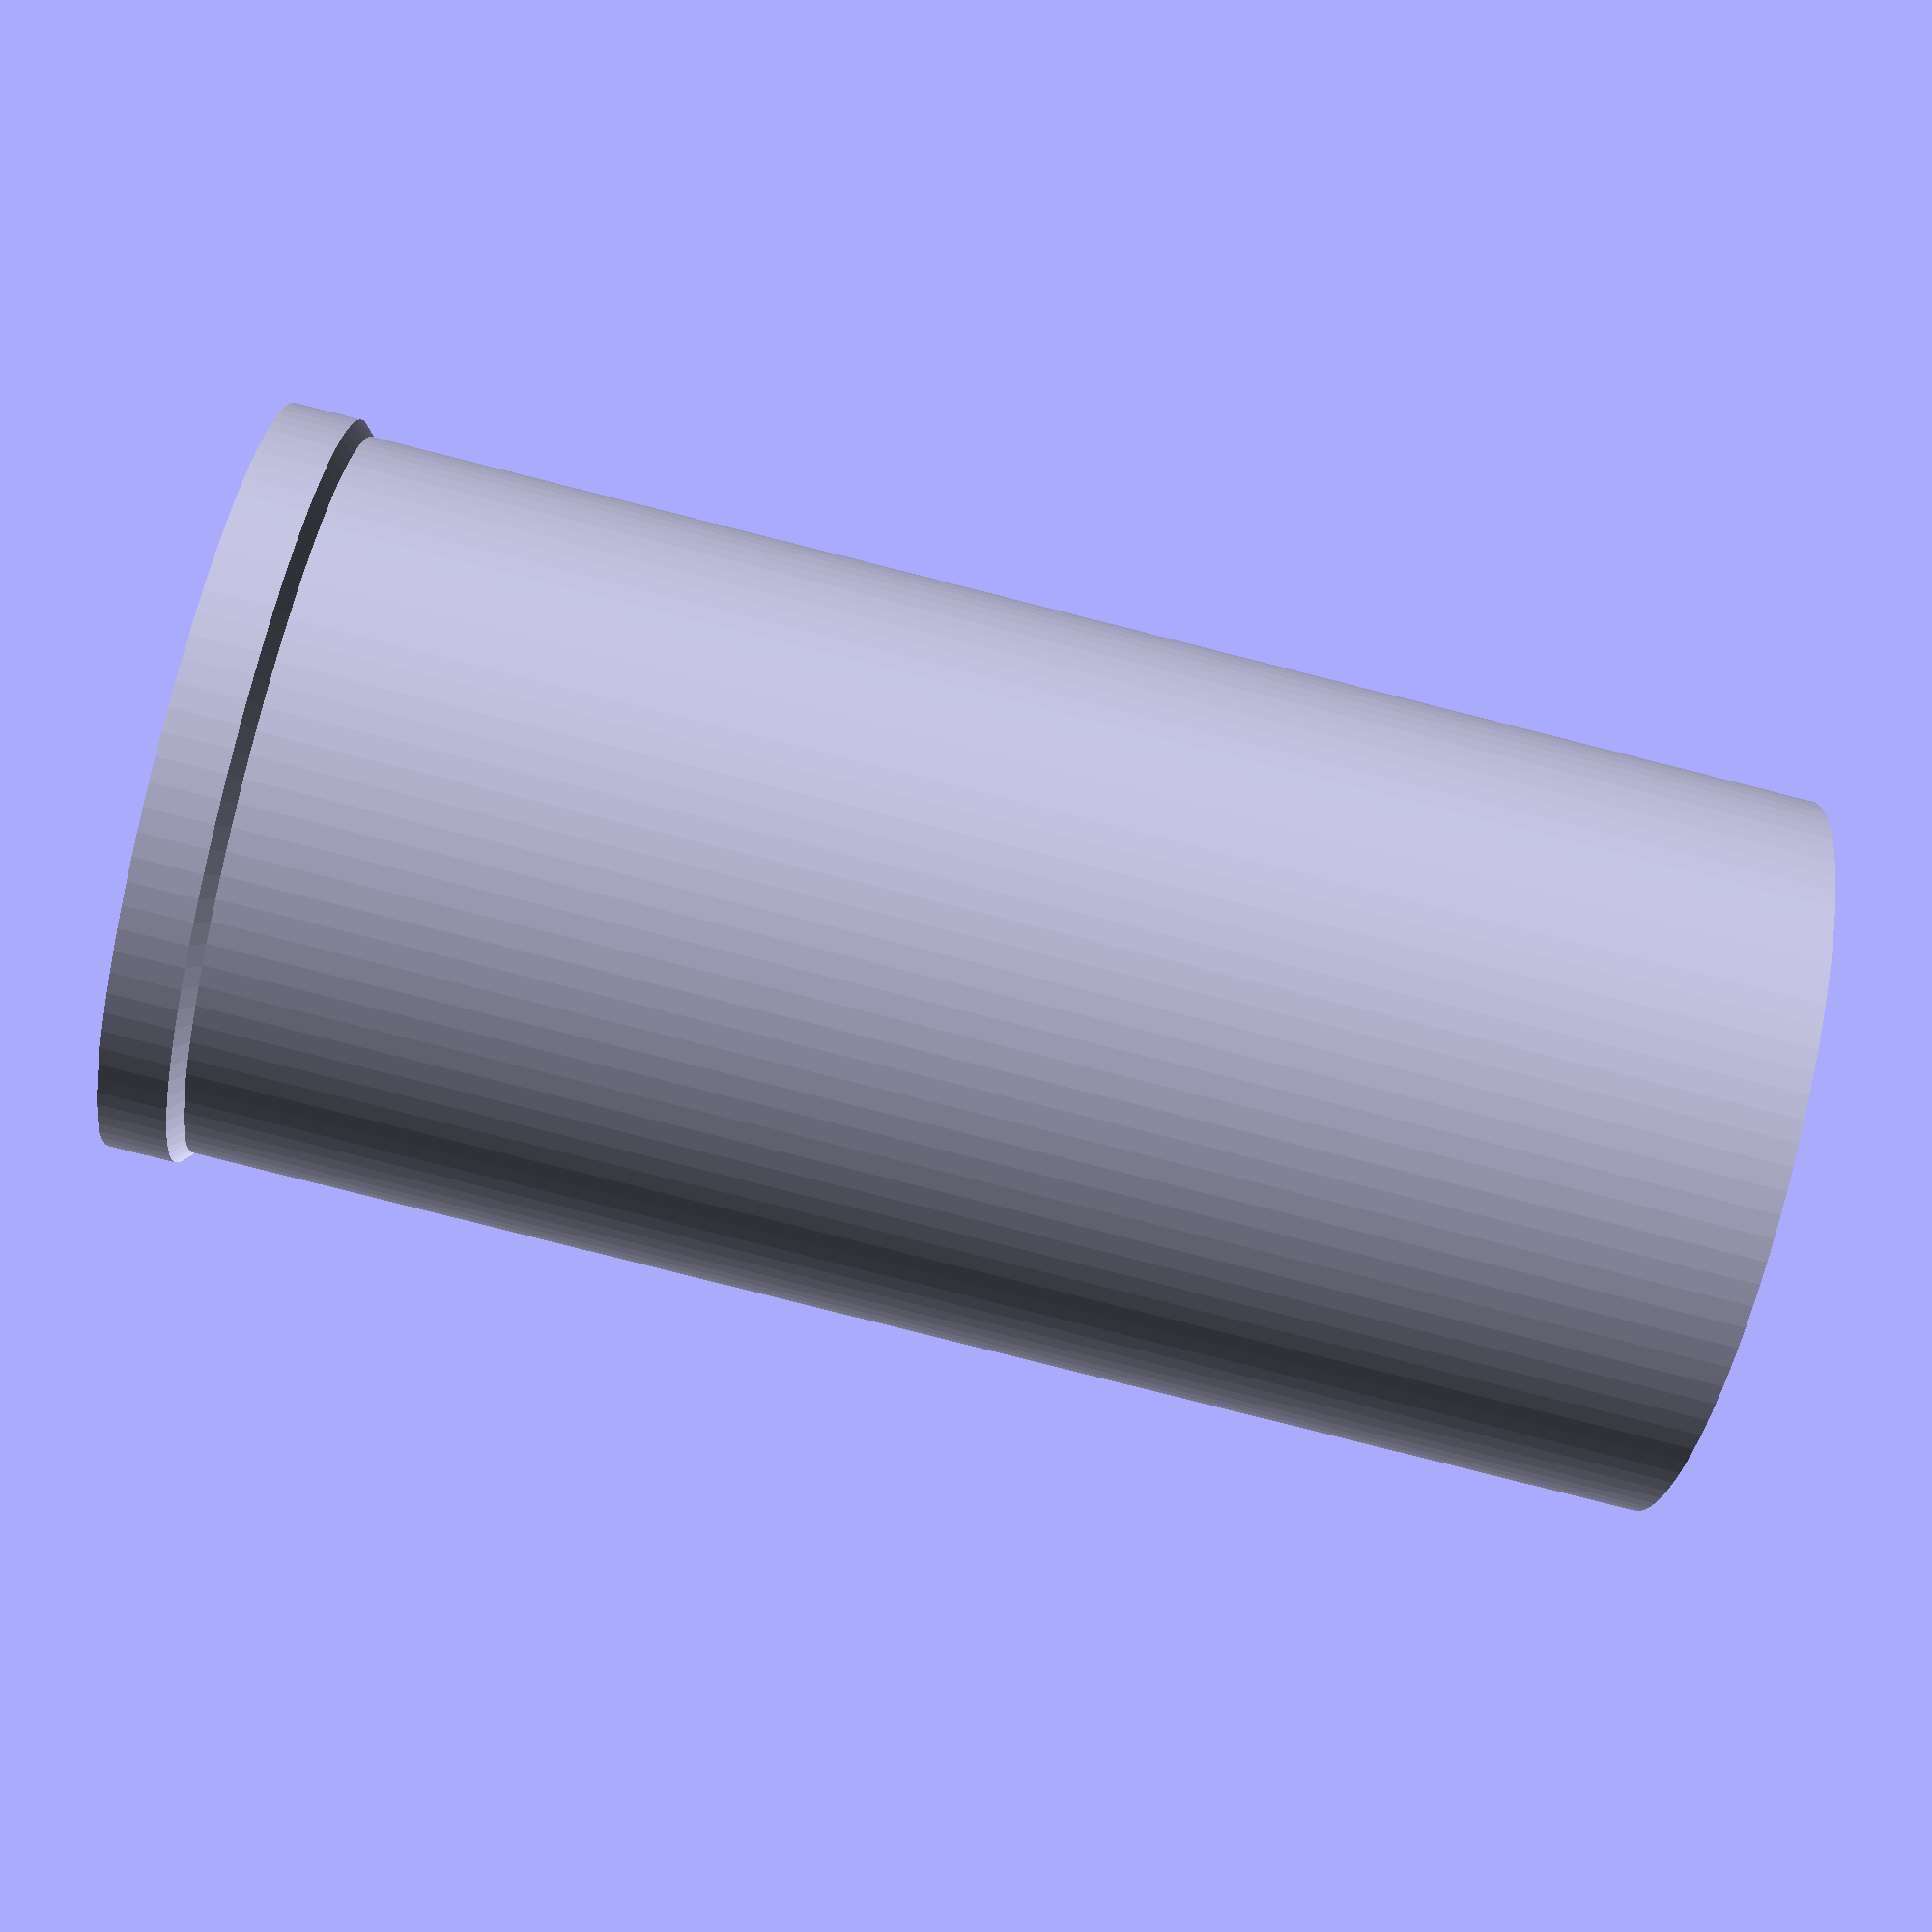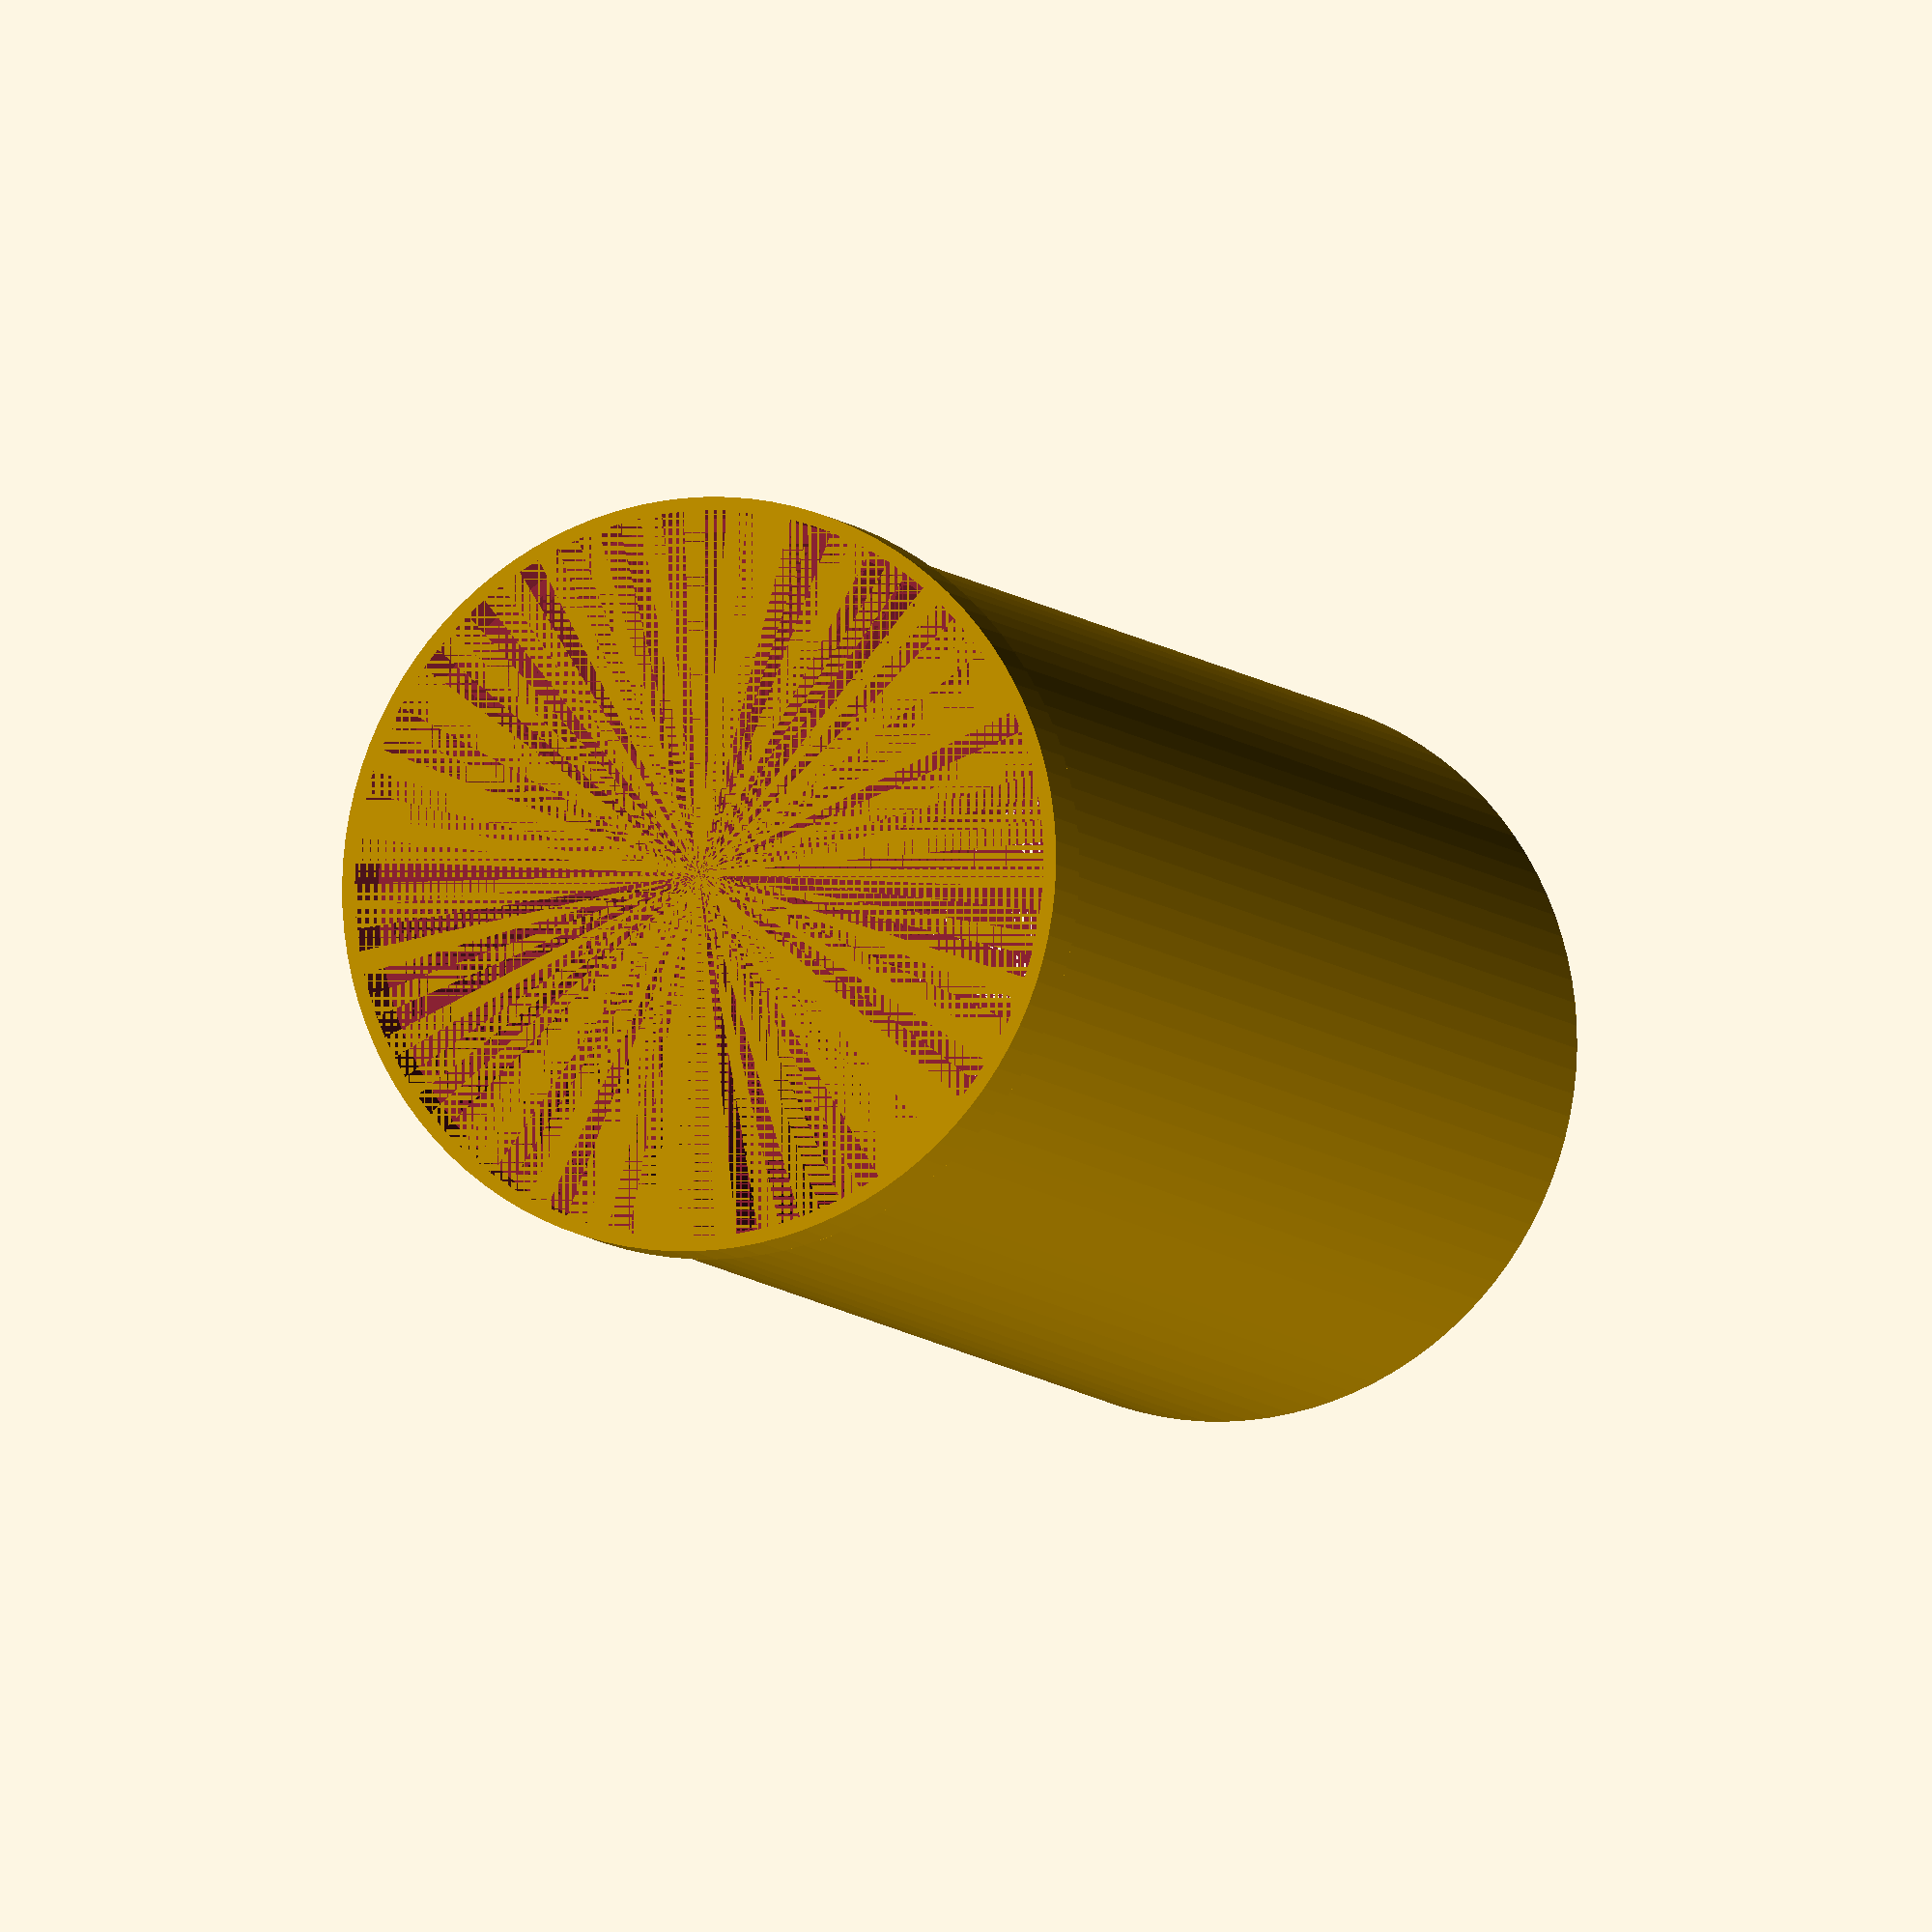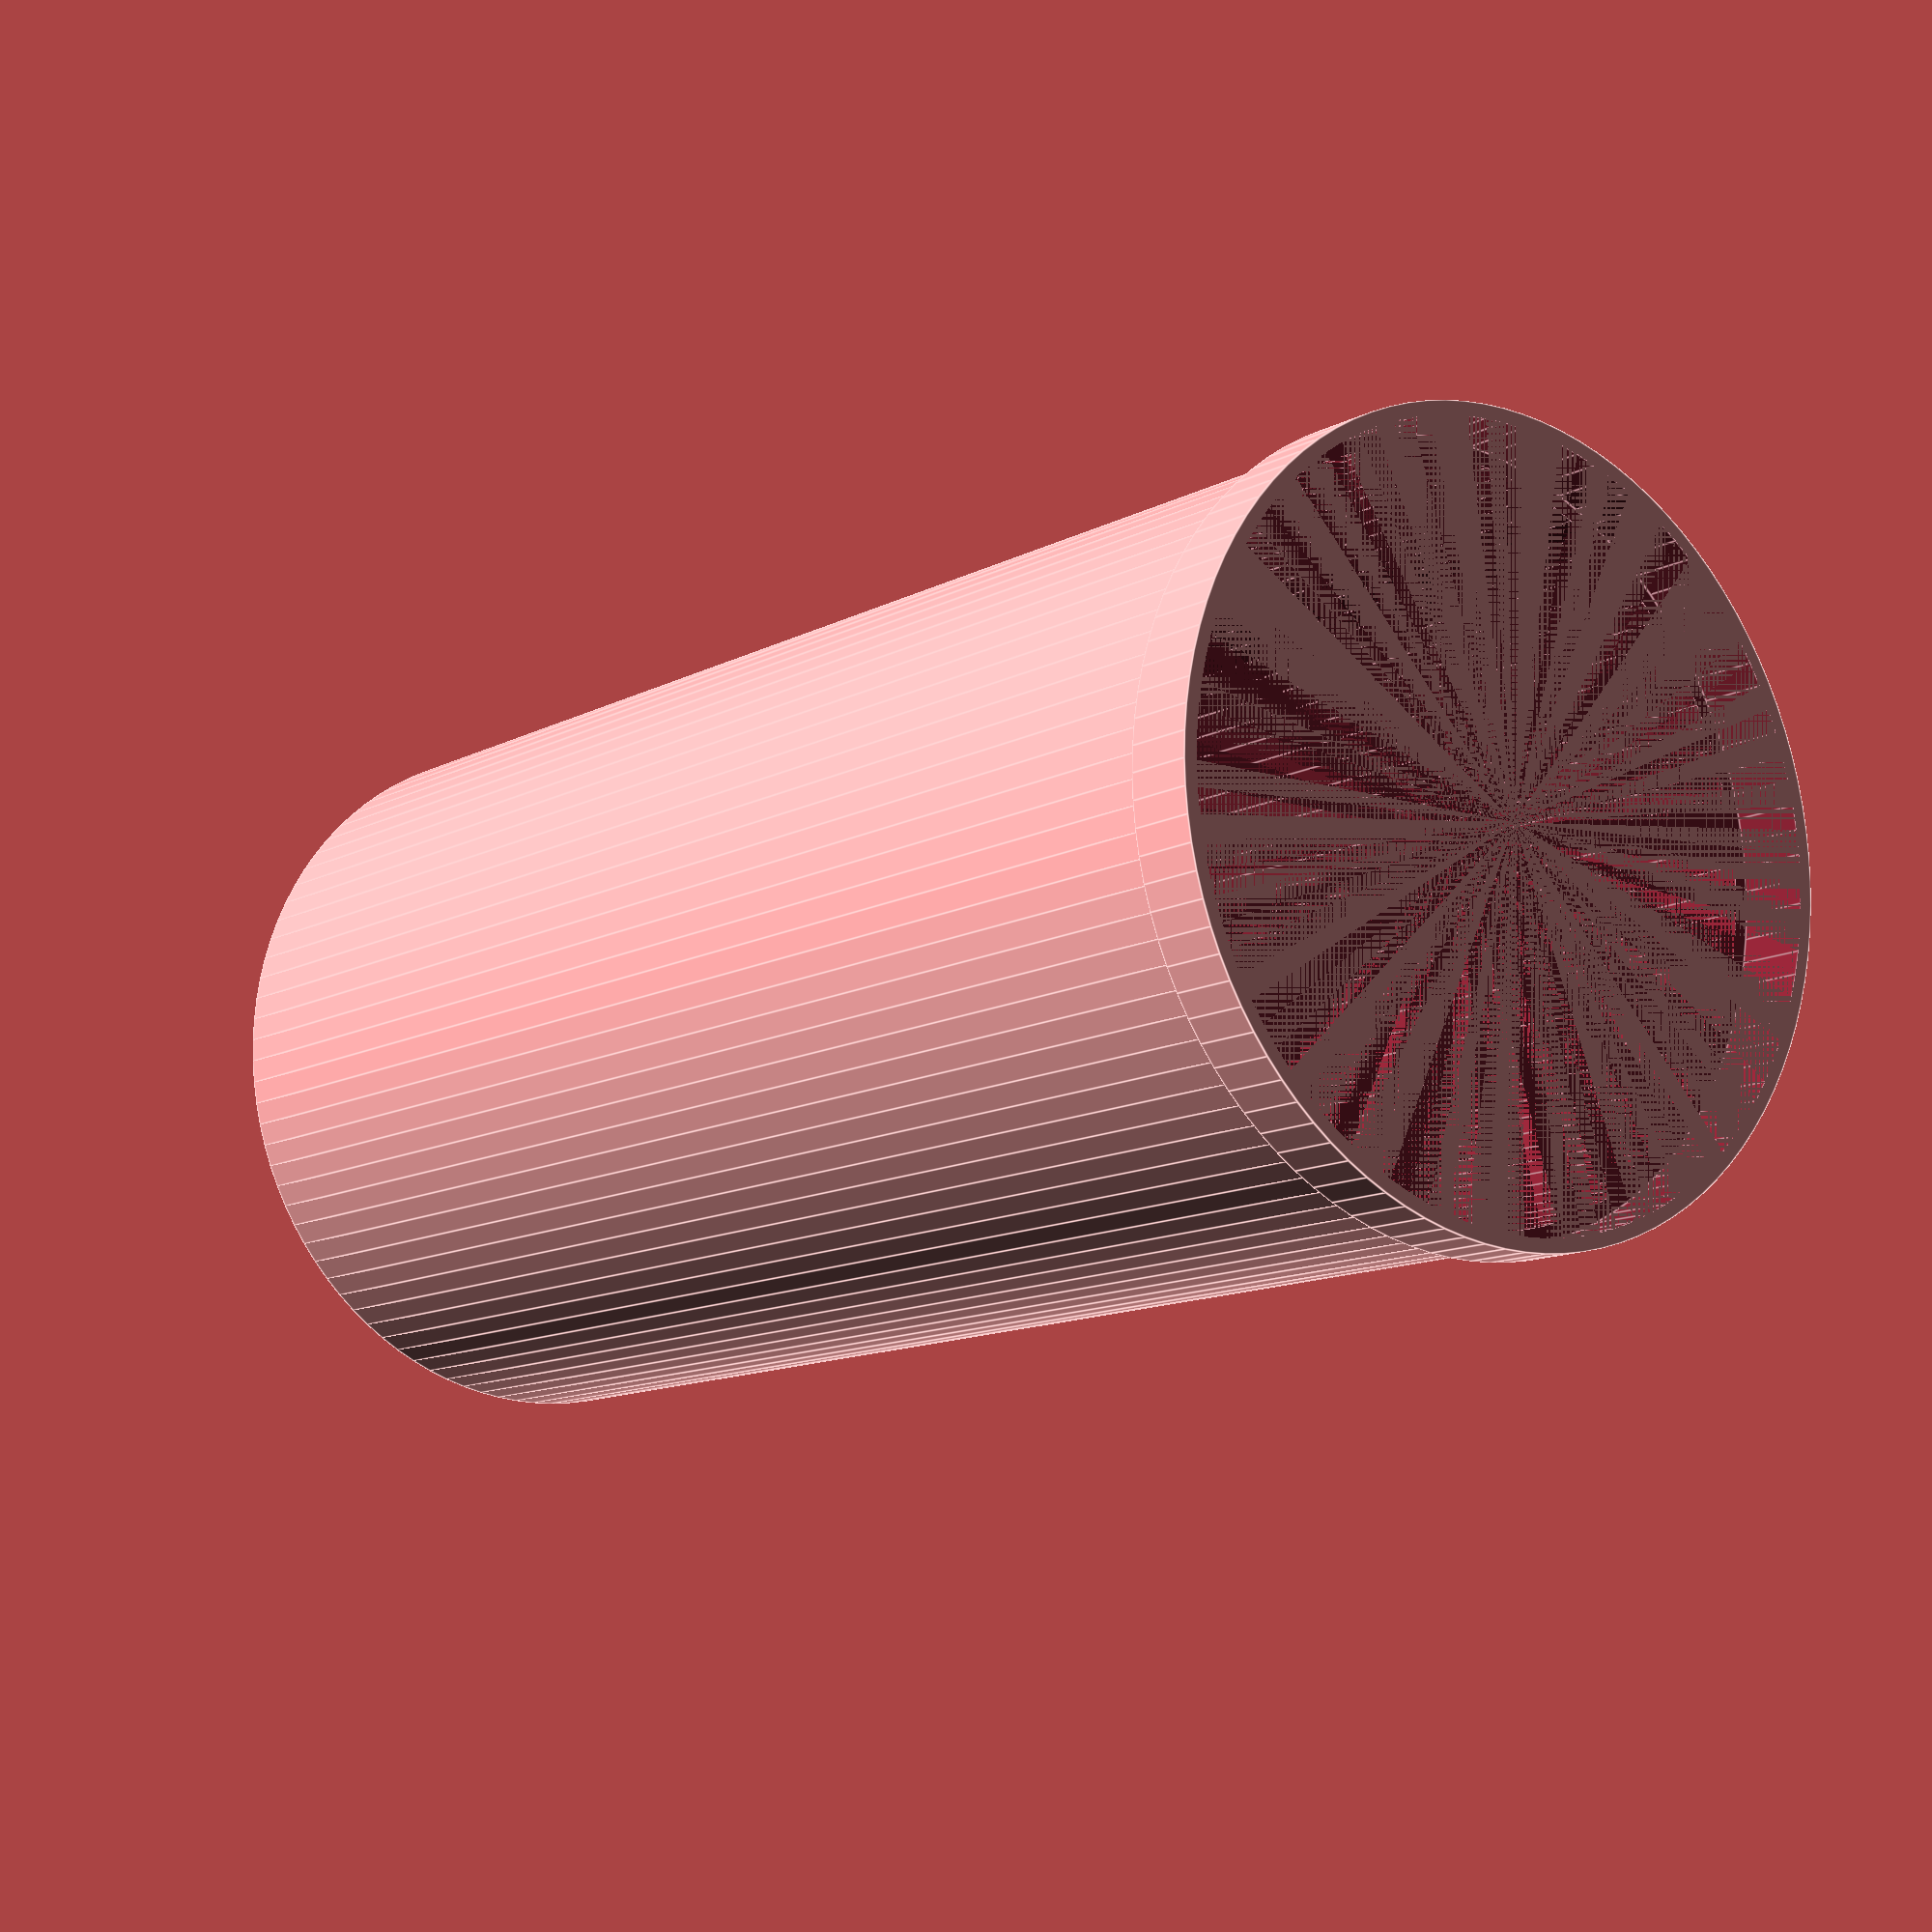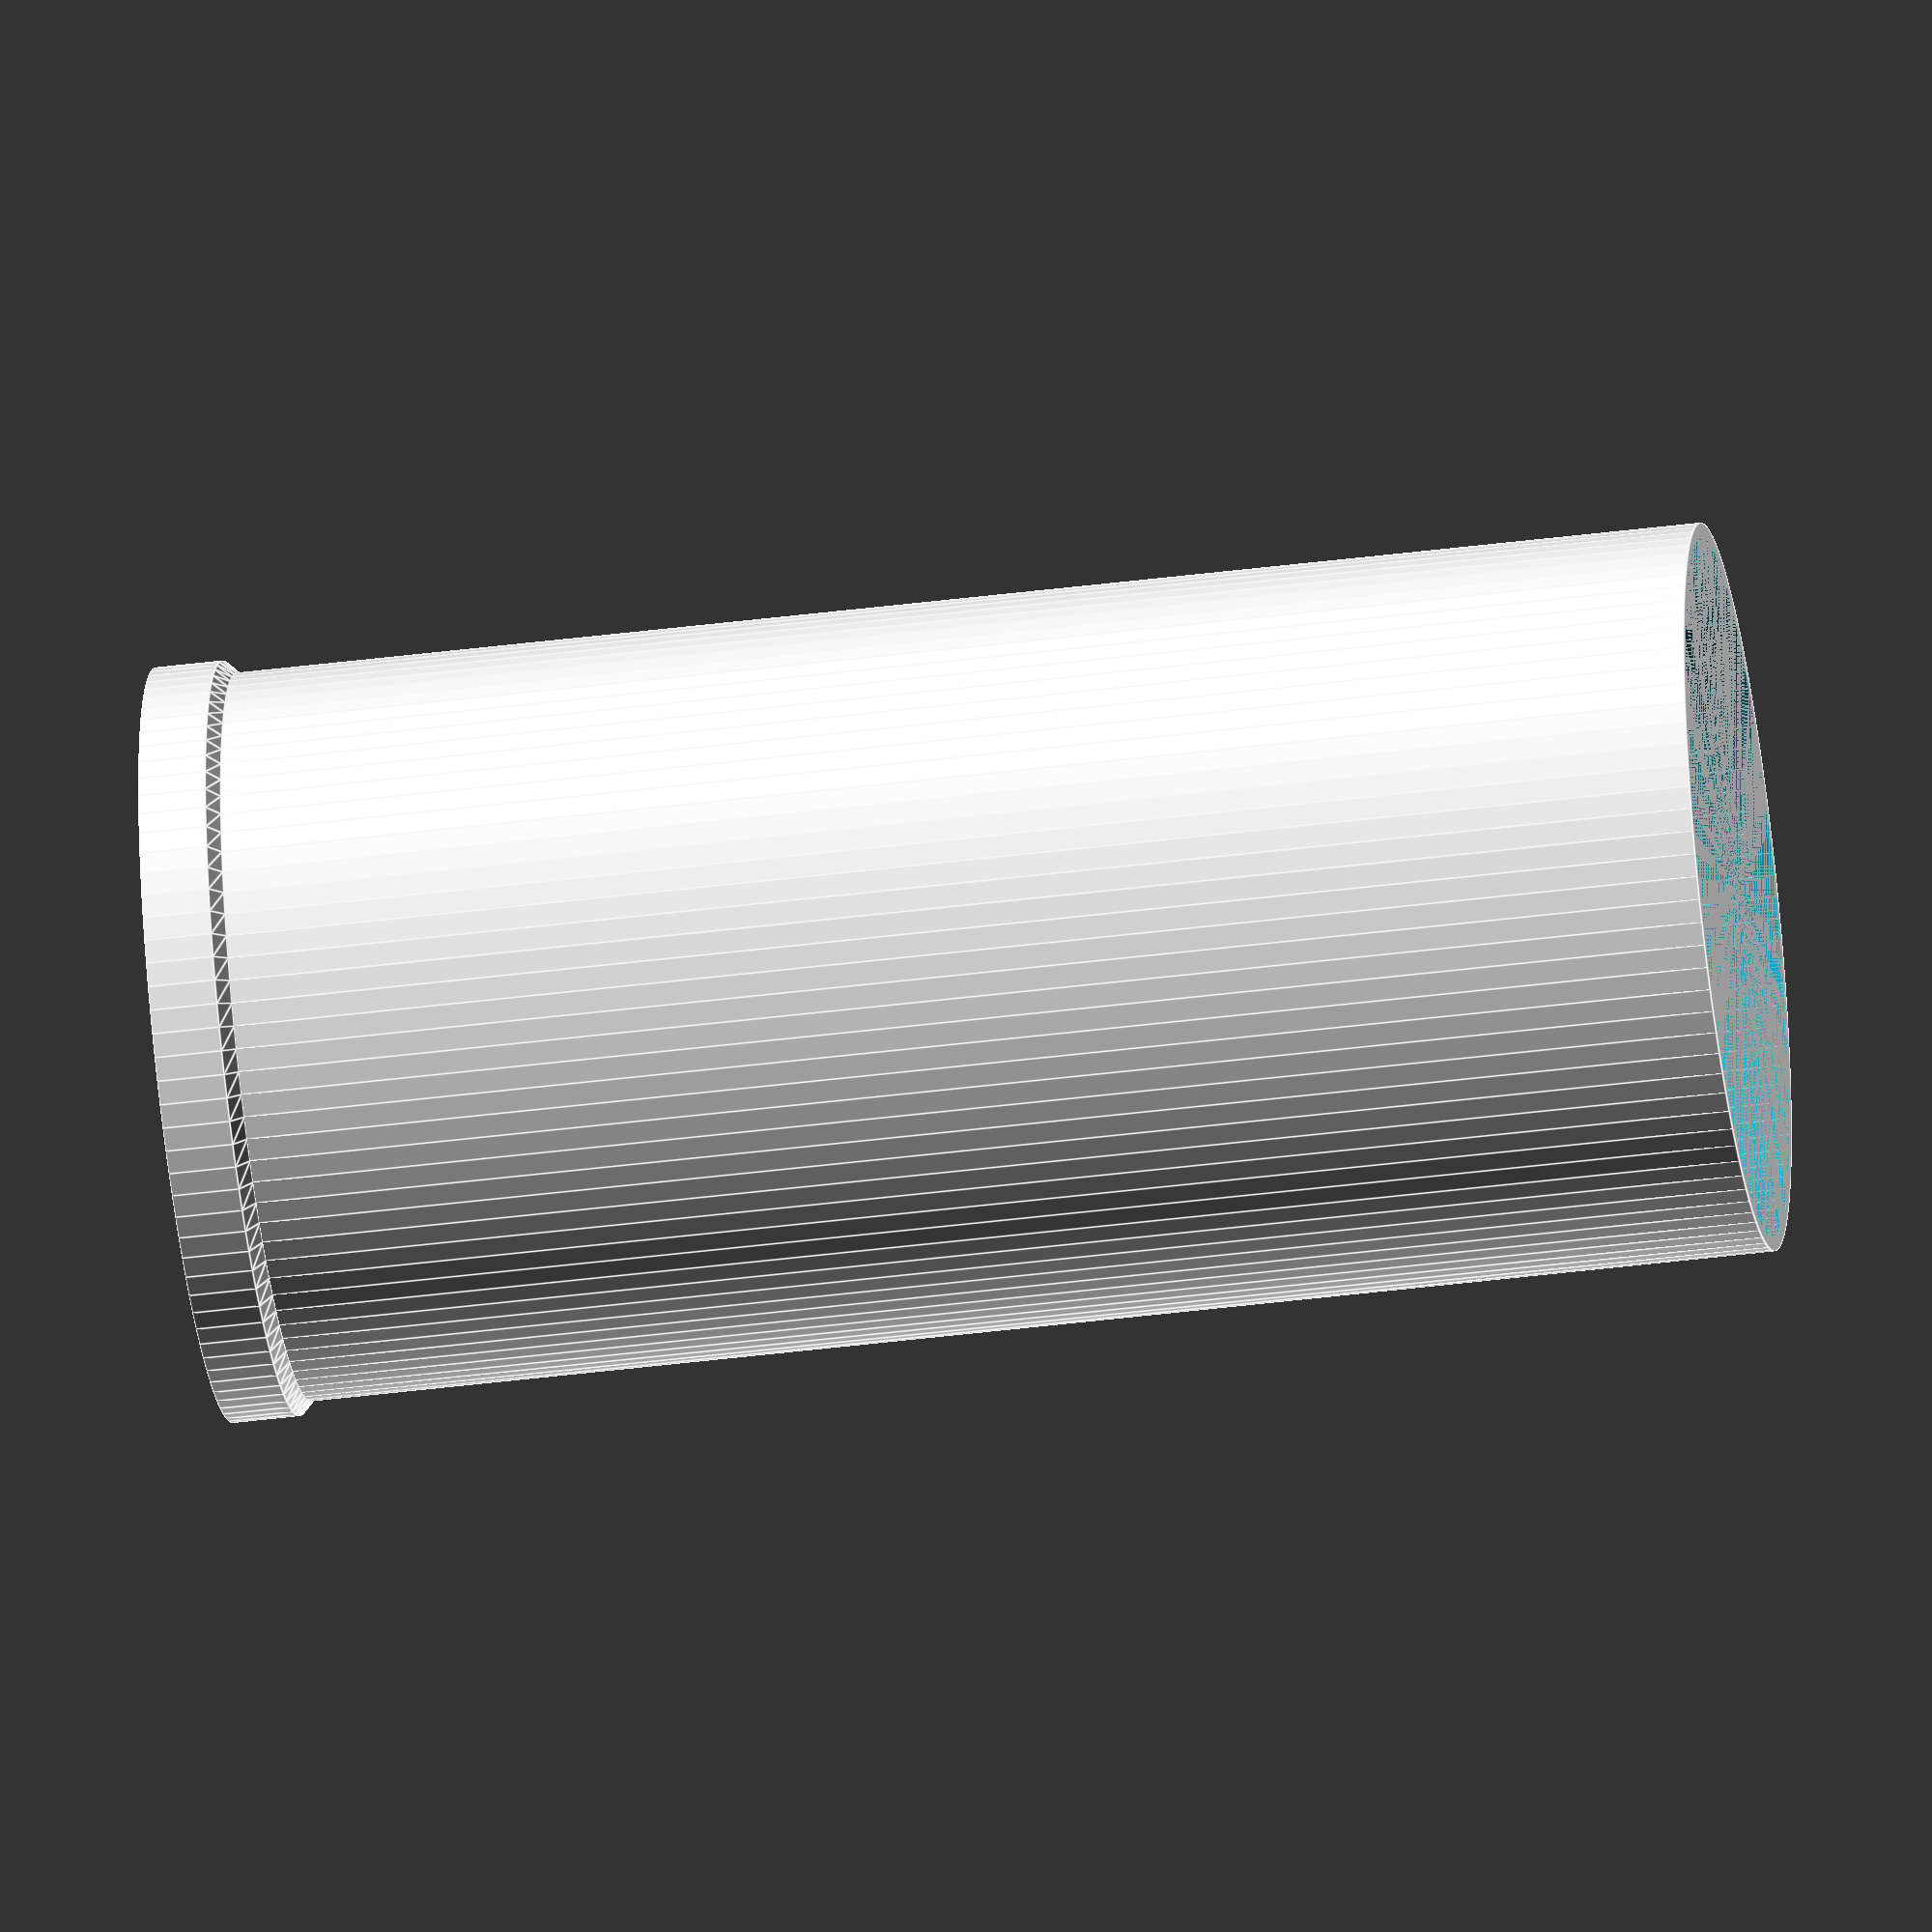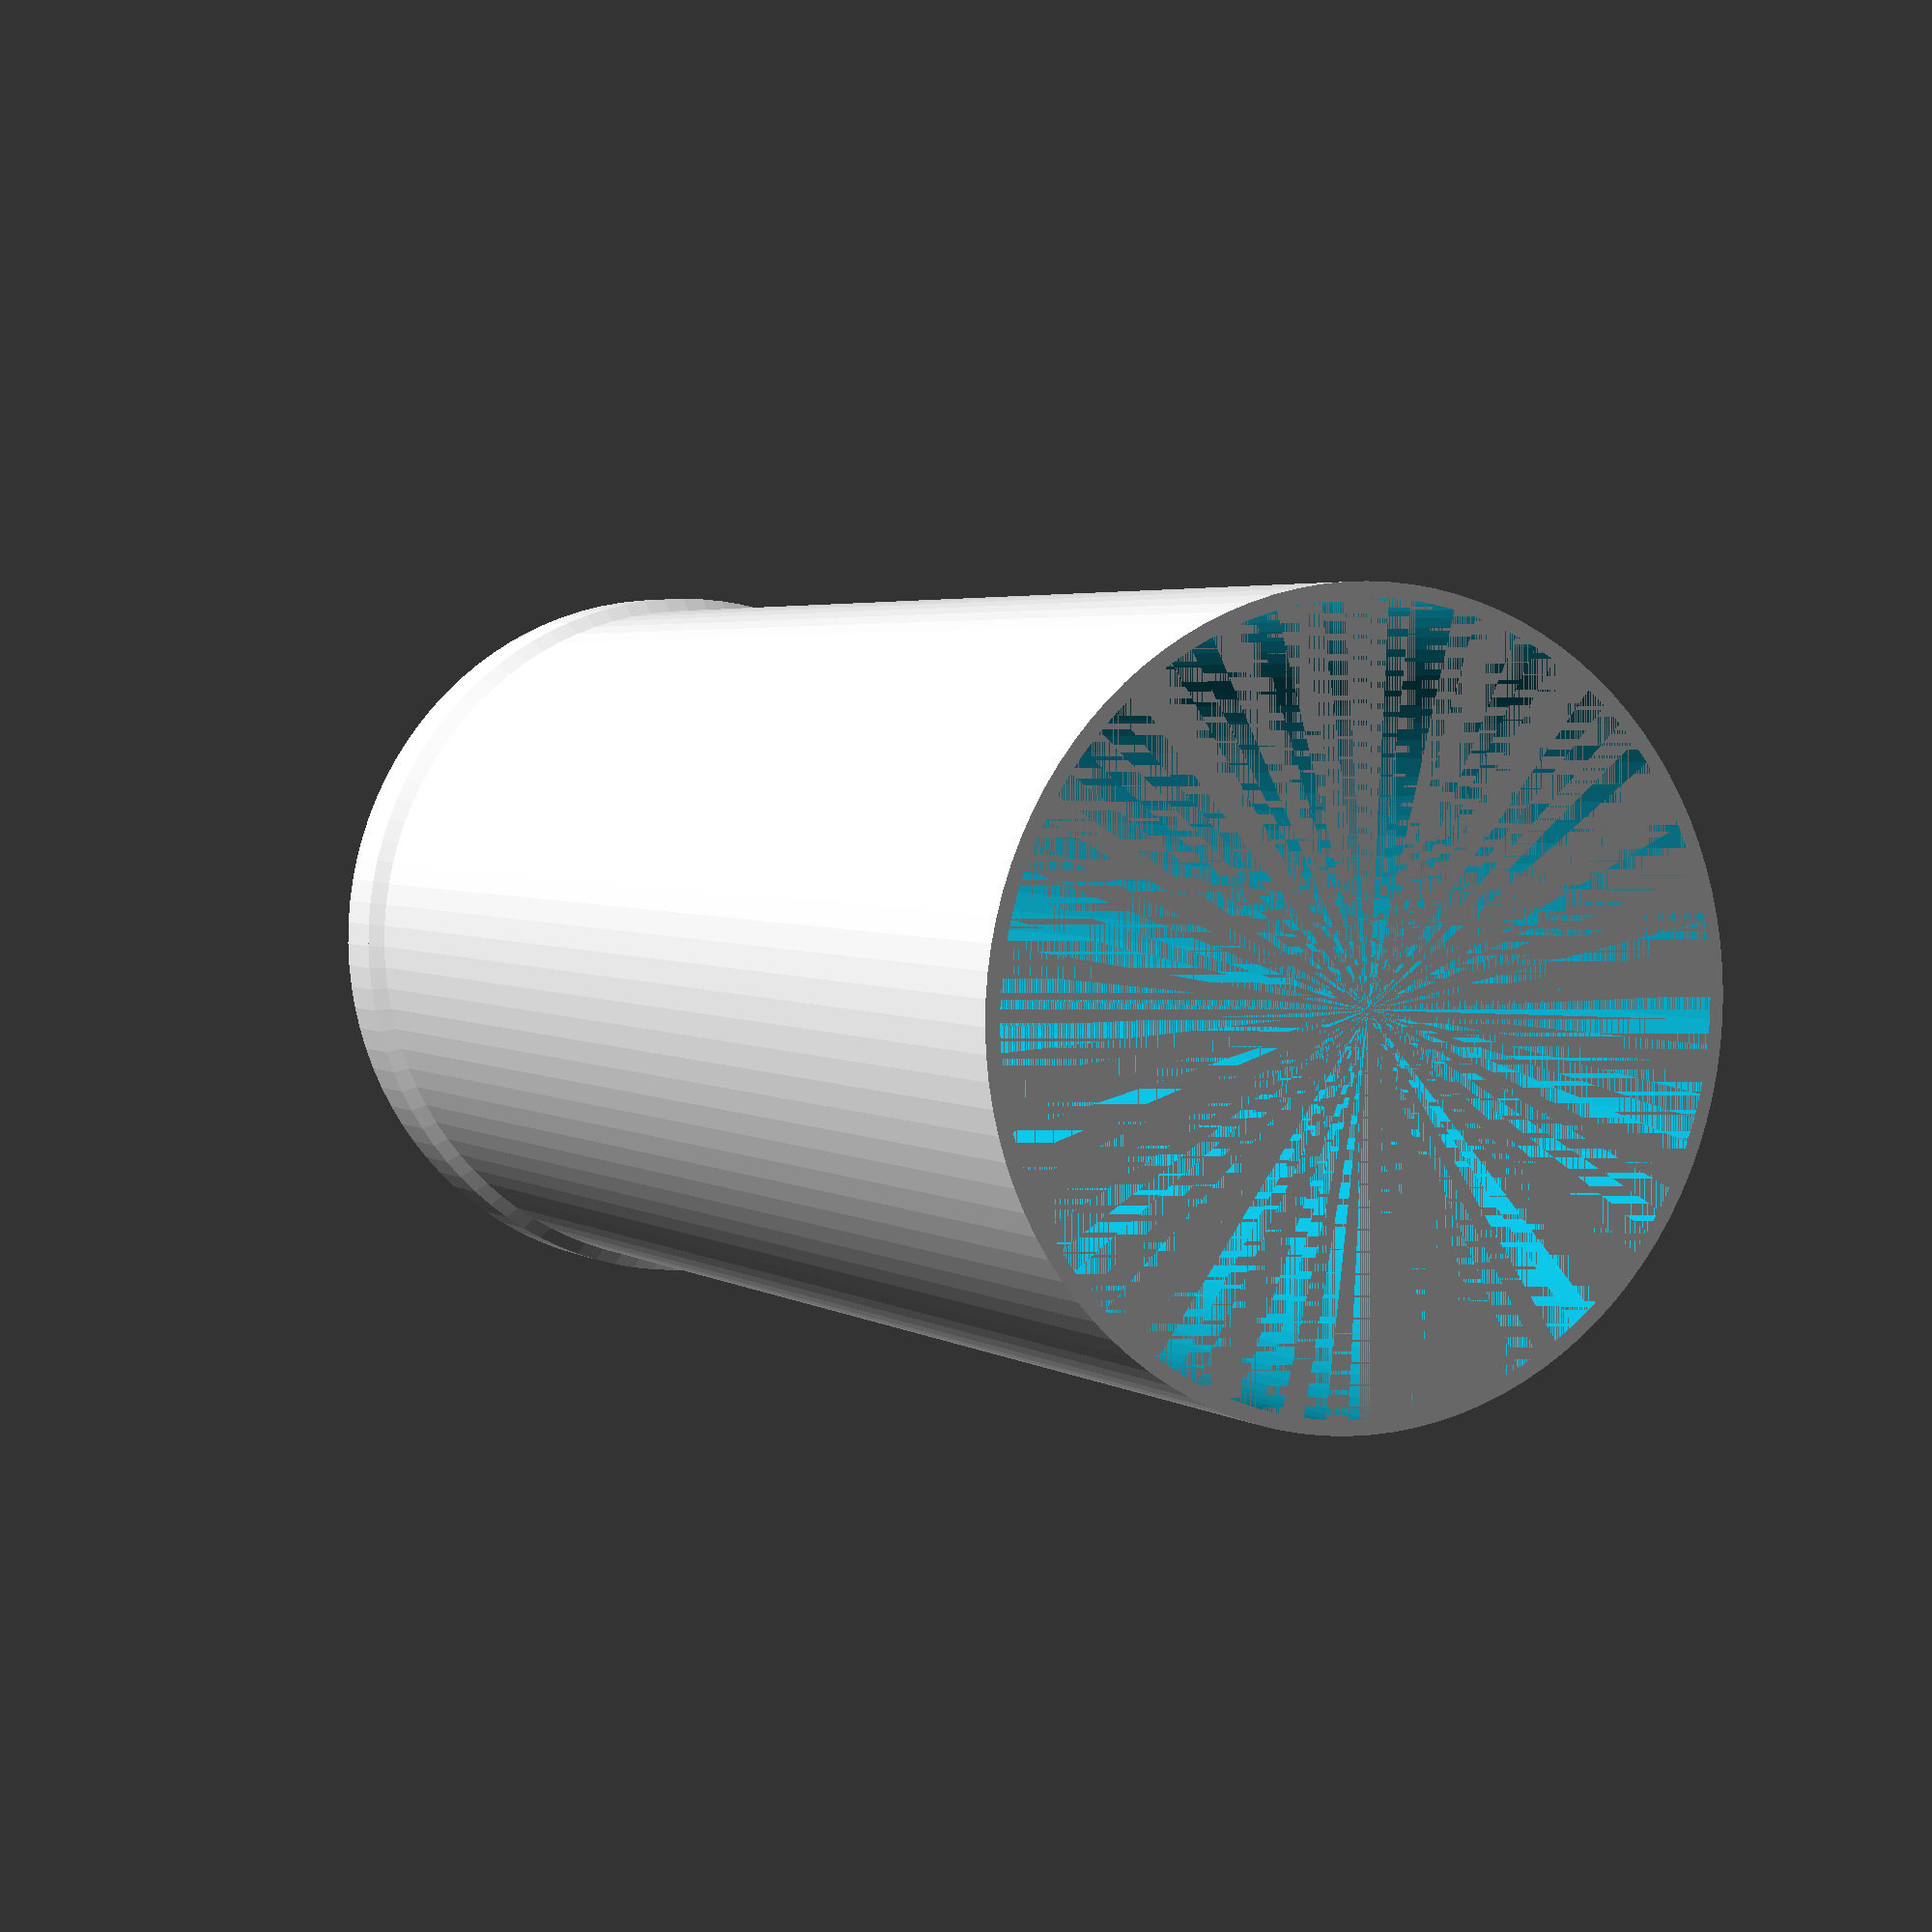
<openscad>
$fn = 100;

module socket(inner = 52 / 2, thickness = 1, height = 110, flange = 5, $fn = $fn) {
    difference() {
        union() {
            cylinder(r = inner + thickness, h = height, $fn = $fn);
            translate([0, 0, height]) {
                translate([0, 0, -1]) cylinder(r1 = inner + thickness, r2 = inner + (thickness * 2), h = thickness);
                cylinder(r = inner + (thickness * 2), h = flange);
            }
        }
        union() {
            cylinder(r = inner, h = height, $fn = $fn);
            translate([0, 0, height]) {
                cylinder(r = inner + thickness, h = flange);
            }
        }
    }
}

socket();
</openscad>
<views>
elev=262.4 azim=258.2 roll=104.2 proj=p view=wireframe
elev=187.2 azim=101.8 roll=160.0 proj=o view=wireframe
elev=191.8 azim=248.3 roll=218.0 proj=p view=edges
elev=43.3 azim=311.3 roll=98.5 proj=o view=edges
elev=356.9 azim=191.4 roll=153.8 proj=p view=wireframe
</views>
